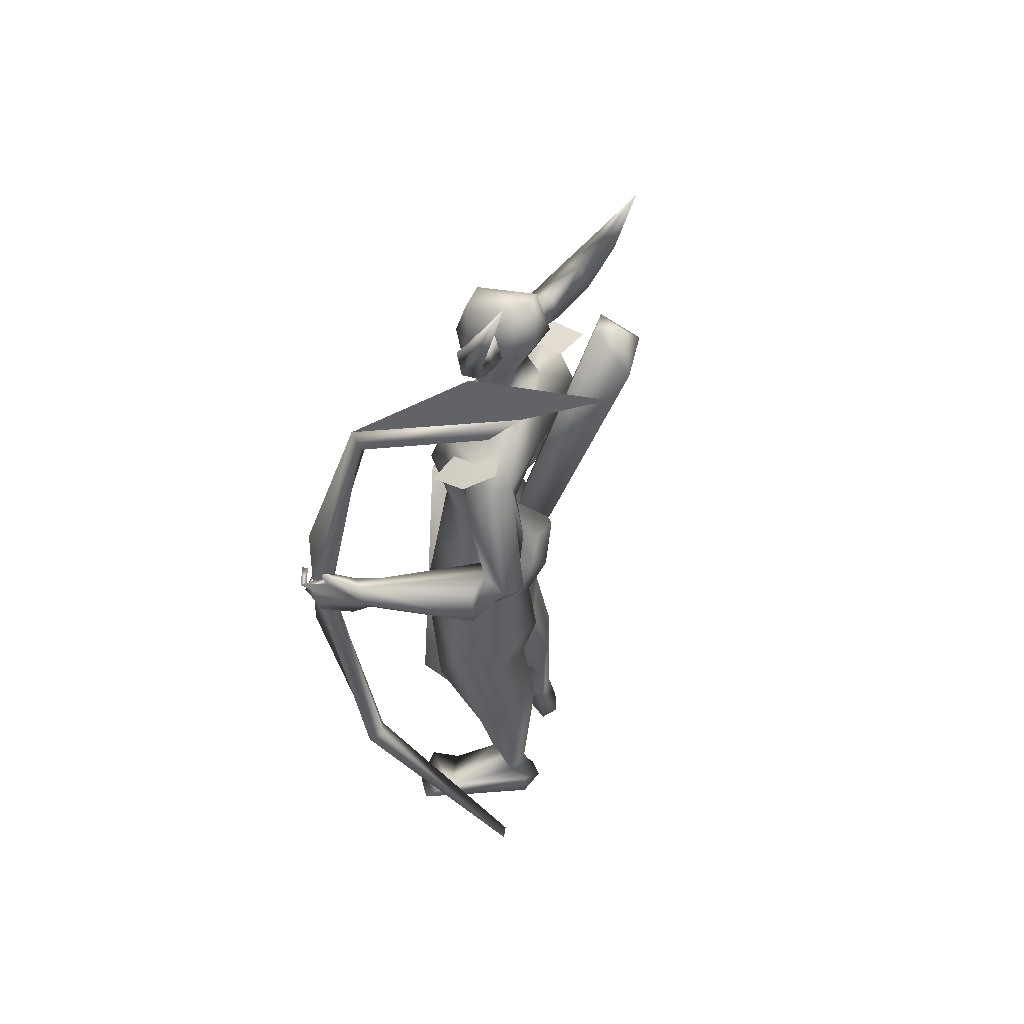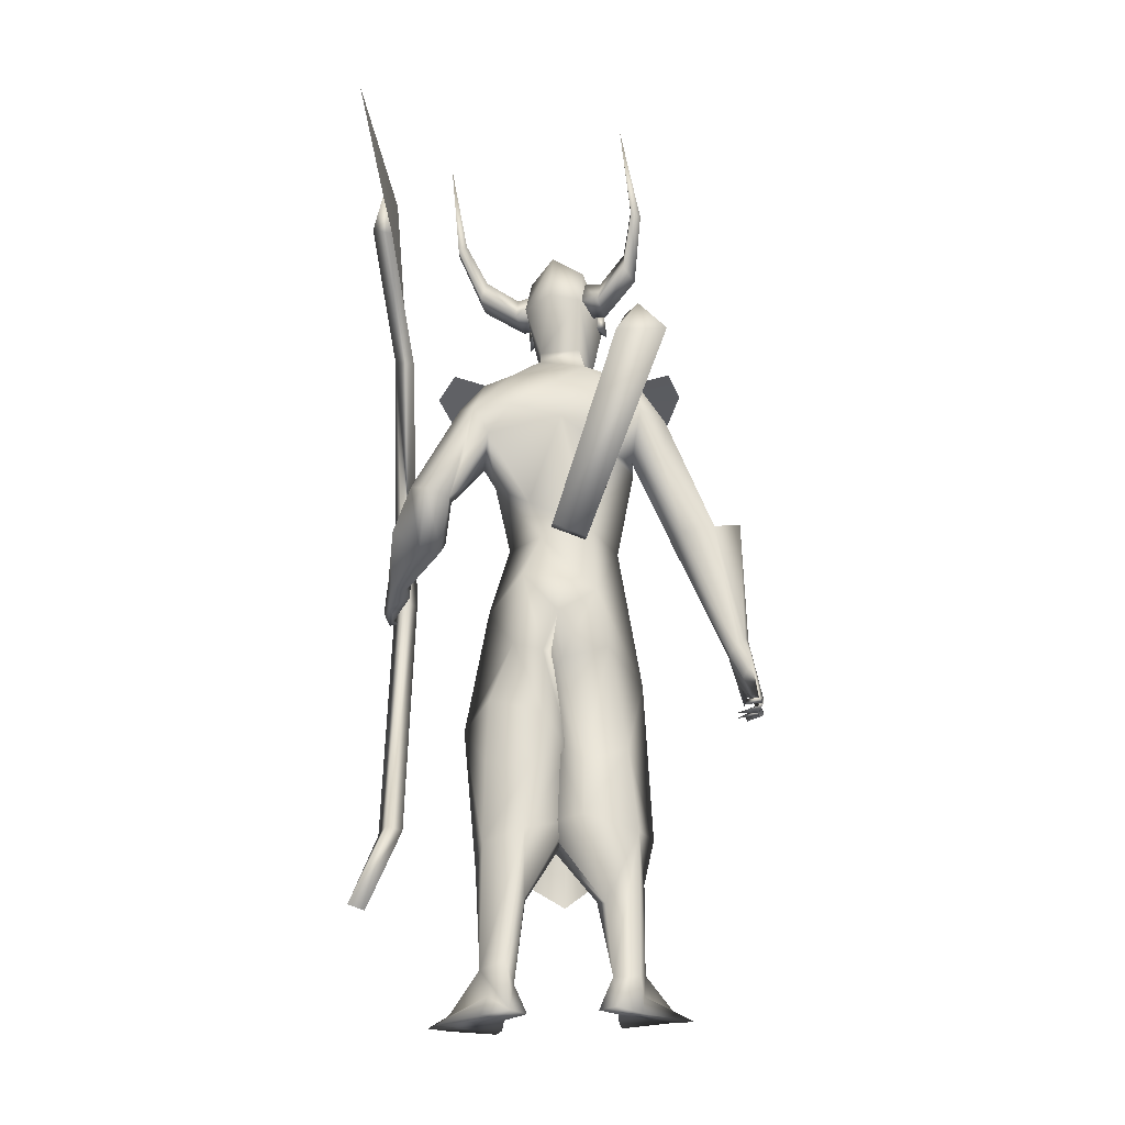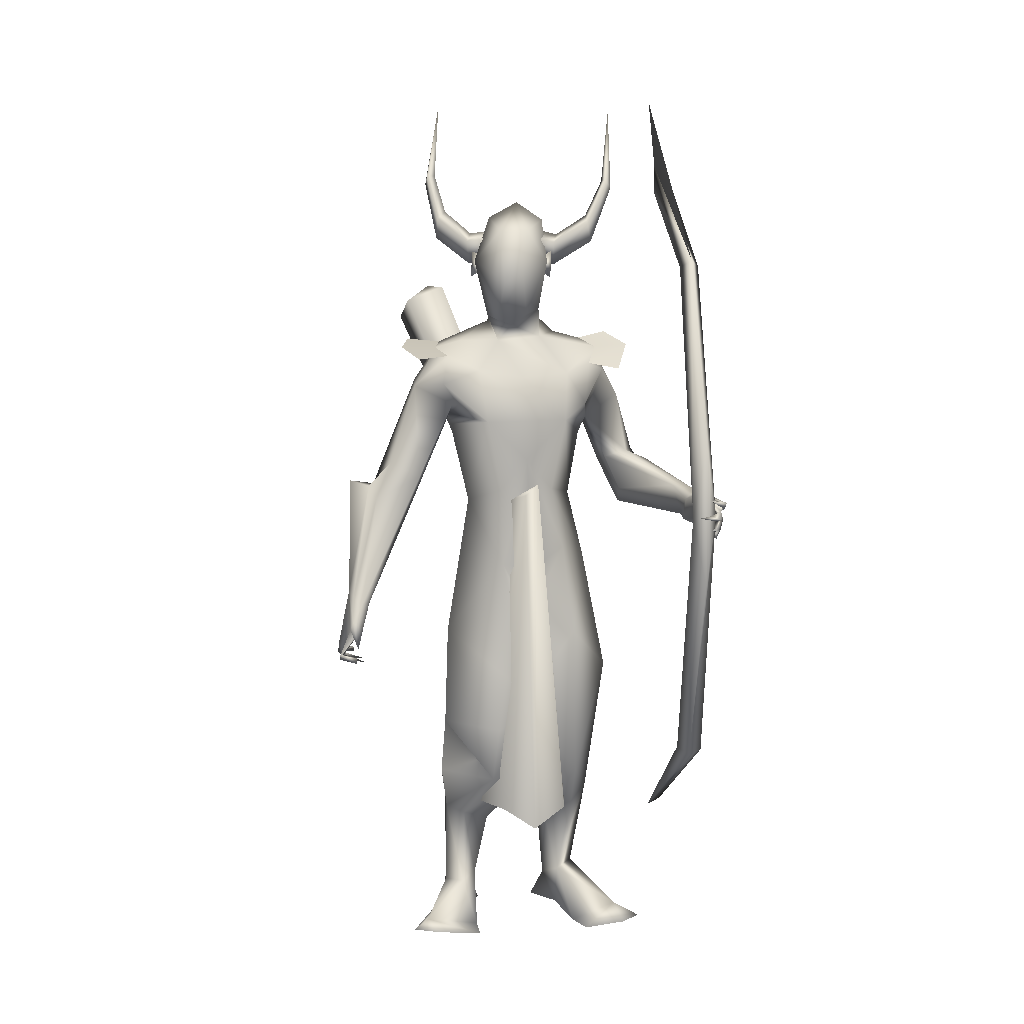
<metadata>
{"format":"obj","ext":"obj","renderer":"f3d","projection":"perspective","resolution":1024,"background":"white","views":[{"elev":51.2,"azim":-157.8,"up":"+Z"},{"elev":-22.0,"azim":-88.2,"up":"+Z"},{"elev":8.6,"azim":77.9,"up":"+Z"}]}
</metadata>
<code>
o A4.001_Circle.001
v -0.09269 0.156 2.6
v -0.08066 0.2161 2.586
v -0.124 0.162 2.518
v -0.112 0.2222 2.505
v -0.04693 0.1335 2.487
v -0.0349 0.1937 2.473
v -0.01563 0.1275 2.568
v -0.0036 0.1876 2.555
v -0.09257 0.3317 2.657
v -0.1189 0.3537 2.582
v -0.04317 0.341 2.56
v -0.01682 0.319 2.635
v -0.1422 0.4065 2.787
v -0.1637 0.4346 2.755
v -0.1177 0.4368 2.761
v -0.09616 0.4086 2.792
v -0.2459 0.458 3.054
v -0.1752 -0.03516 2.597
v -0.1944 -0.09295 2.589
v -0.09811 -0.0634 2.566
v -0.1173 -0.1212 2.558
v -0.1274 -0.04965 2.484
v -0.1466 -0.1074 2.476
v -0.2045 -0.02141 2.515
v -0.2237 -0.07921 2.507
v -0.2602 -0.1786 2.671
v -0.1961 -0.2193 2.643
v -0.2356 -0.2169 2.571
v -0.2997 -0.1762 2.599
v -0.3334 -0.2055 2.807
v -0.3048 -0.2389 2.807
v -0.3451 -0.2405 2.778
v -0.3737 -0.2071 2.778
v -0.4507 -0.1696 3.072
f 1 3 7
f 18 20 24
f 30 33 34
f 3 5 7
f 20 22 24
f 1 2 4
f 3 4 5
f 2 8 9
f 7 8 2
f 5 6 7
f 12 11 16
f 8 6 12
f 4 2 9
f 6 4 10
f 9 12 13
f 10 9 13
f 11 10 14
f 15 14 17
f 16 15 17
f 13 16 17
f 14 13 17
f 18 19 21
f 20 21 23
f 19 25 26
f 24 25 18
f 22 23 24
f 29 28 33
f 25 23 29
f 21 19 26
f 23 21 27
f 26 29 30
f 27 26 30
f 28 27 31
f 32 31 34
f 33 32 34
f 31 30 34
f 3 1 4
f 4 6 5
f 8 12 9
f 1 7 2
f 6 8 7
f 11 15 16
f 6 11 12
f 10 4 9
f 11 6 10
f 12 16 13
f 14 10 13
f 15 11 14
f 20 18 21
f 22 20 23
f 25 29 26
f 25 19 18
f 23 25 24
f 28 32 33
f 23 28 29
f 27 21 26
f 28 23 27
f 29 33 30
f 31 27 30
f 32 28 31
o A4_Circle
v -0.06949 -0.07785 2.453
v -0.08887 -0.07044 2.502
v -0.08283 -0.1139 2.427
v -0.1138 -0.09999 2.523
v -0.1018 -0.06521 2.468
v -0.09197 -0.0691 2.466
v 0.000684 0.1349 2.451
v -0.01418 0.1408 2.502
v 0.01279 0.1714 2.425
v -0.01875 0.1819 2.524
v -0.01994 0.1431 2.481
v -0.03139 0.1476 2.472
v 0.04707 -0.6461 1.07
v 0.0343 -0.6147 1.055
v -0.008336 -0.576 1.121
v -0.01526 -0.5874 1.267
v 0.07027 -0.5919 1.246
v -0.01221 -0.6241 1.051
v -0.02217 -0.6303 1.047
v -0.04045 -0.6077 1.176
v 0.02532 -0.6012 1.266
v 0.1373 -0.6023 1.164
v 0.1108 -0.6093 1.132
v 0.1187 -0.5617 1.142
v 0.1841 -0.589 1.076
v 0.0848 -0.6323 1.064
v 0.01409 -0.6007 1.069
v 0.007167 -0.6348 1.077
v 0.1466 -0.5911 1.034
v 0.1557 -0.5928 1.015
v 0.1137 -0.6516 1.024
v 0.1187 -0.6361 1.044
v 0.1287 -0.6504 1.043
v 0.08754 -0.5557 1.006
v 0.06225 -0.6243 1.019
v 0.08108 -0.6307 1.011
v 0.07314 -0.6218 1.033
v 0.01229 -0.6437 1.033
v 0.03517 -0.557 1.01
v 0.02858 -0.6263 1.008
v 0.02882 -0.6161 1.03
v -0.01082 -0.582 1.043
v -0.01765 -0.5823 1.023
v -0.01024 -0.6402 1.031
v -0.0143 -0.531 1.205
v 0.06399 -0.5312 1.224
v 0.01286 -0.1439 1.596
v 0.1191 -0.0395 1.643
v -0.09681 -0.03706 1.671
v 0.1578 -0.09488 1.901
v -0.1021 -0.1518 2.189
v -0.2077 -0.1178 1.907
v -0.04078 -0.202 1.878
v -0.07275 -0.3375 1.598
v 0.005231 -0.2033 1.957
v -0.0564 -0.05582 2.287
v -0.1406 -0.01186 2.346
v -0.1652 -0.02653 2.649
v -0.01881 -0.02183 2.191
v -0.1804 -0.03202 2.258
v -0.2367 -0.231 2.054
v 0.008299 -0.2184 2.137
v -0.1014 -0.2472 2.163
v 0.03789 -0.2406 2.035
v -0.07598 -0.2 1.915
v 0.06786 -0.1905 1.961
v -0.1909 -0.2173 2.181
v 0.2278 -0.06959 0.7507
v 0.06527 -0.2459 0.7573
v 0.2518 -0.04902 0.961
v 0.1151 0.09806 0.7943
v -0.1723 -0.02715 0.7835
v -0.1472 -0.1102 1.193
v -0.1282 -0.1729 0.8327
v -0.07964 0.08264 0.8908
v 0.2097 -0.08911 0.5573
v 0.03291 -0.2558 0.5567
v -0.1744 -0.2055 0.5375
v 0.1291 0.09875 0.5603
v -0.1219 0.1097 0.5774
v -0.2418 -0.02349 0.5808
v -0.01258 -0.1595 0.3651
v -0.05889 -0.2204 0.3832
v -0.05169 -0.06235 0.3282
v -0.1961 -0.09218 0.2921
v -0.1916 -0.1153 0.05601
v 0.01892 -0.226 1.102
v -0.1945 0.04998 1.139
v 0.1763 -0.04409 1.372
v 0.09982 0.1004 1.066
v -0.2249 -0.07131 1.375
v -0.09558 0.1097 1.071
v -0.02057 -0.165 0.08495
v 0.08128 -0.3202 -0.02151
v -0.183 -0.2041 0.06007
v -0.08416 -0.2199 0.07755
v -0.05869 -0.1103 0.1073
v 0.2062 -0.2943 -0.02901
v -0.1083 -0.2154 0.006472
v -0.1534 -0.3743 1.609
v -0.04154 -0.4278 1.739
v 0.01432 -0.4925 1.608
v -0.1237 -0.4855 1.65
v 0.0833 -0.559 1.224
v -0.02868 -0.5565 1.239
v -0.05972 -0.5119 1.648
v -0.169 -0.3153 1.851
v -0.01083 -0.3244 1.685
v -0.1818 -0.2104 1.961
v -0.03896 -0.3366 2.025
v -0.1542 -0.32 2.04
v -0.2201 -0.01644 2.51
v -0.21 -0.0691 -0.05341
v -0.2529 -0.1263 -0.04896
v -0.1031 -0.1348 -0.05055
v -0.2155 -0.2098 -0.06568
v 0.2091 -0.1416 -0.04492
v 0.1486 -0.3818 -0.03366
v 0.09955 -0.1323 -0.04581
v 0.3989 0.7353 1.55
v 0.3289 0.6653 1.517
v 0.3603 0.6586 1.644
v 0.1972 0.6889 1.56
v 0.2674 0.6995 1.505
v 0.2177 0.7026 1.588
v 0.2559 0.6264 1.535
v 0.3399 0.6955 1.668
v 0.2876 0.6267 1.614
v 0.3609 0.7006 1.632
v 0.438 0.6781 1.682
v 0.4167 0.7204 1.584
v 0.3847 0.6873 1.524
v 0.3888 0.7317 1.515
v 0.4597 0.6635 1.631
v 0.482 0.6646 1.631
v 0.4571 0.7198 1.597
v 0.457 0.7301 1.618
v 0.4403 0.7158 1.613
v 0.4575 0.6297 1.565
v 0.456 0.7062 1.556
v 0.4409 0.6995 1.549
v 0.4446 0.6795 1.571
v 0.4261 0.7025 1.564
v 0.432 0.6339 1.519
v 0.4155 0.7021 1.507
v 0.4376 0.6997 1.513
v 0.4149 0.697 1.523
v 0.3949 0.714 1.498
v 0.3976 0.6575 1.483
v 0.3922 0.7138 1.478
v 0.383 0.6966 1.492
v 0.2025 0.6352 1.544
v 0.2432 0.6754 1.641
v 0.149 0.1906 1.428
v -0.2457 0.1827 1.429
v 0.1107 0.1548 1.643
v 0.004324 0.2423 1.614
v 0.07919 0.2216 2.073
v -0.2411 0.2332 2.082
v -0.199 0.2302 2.215
v -0.2175 0.0562 1.429
v -0.1117 0.1255 1.621
v -0.2544 0.06059 1.289
v -0.1117 0.1709 1.755
v 0.1098 0.04693 2.061
v 0.1291 0.05737 1.754
v 0.1918 0.06577 1.354
v -0.03584 0.2938 1.842
v -0.2292 0.05385 2.038
v -0.07268 0.4682 1.61
v -0.005701 0.3127 1.946
v -0.06939 0.3961 2.075
v -0.008572 0.1311 2.309
v -0.1424 0.1299 2.299
v 0.008149 0.02169 2.251
v -0.1131 0.1295 2.35
v 0.05611 0.07375 2.599
v -0.1033 0.1643 2.641
v -0.1792 0.08372 2.706
v -0.03519 0.1408 2.205
v -0.2271 0.3108 1.975
v 0.003796 0.3242 2.103
v -0.09973 0.3729 2.16
v 0.06512 0.2961 1.958
v -0.07568 0.3328 1.895
v -0.1732 0.3272 2.189
v 0.1387 0.2467 0.5557
v -0.1504 0.3068 0.7863
v -0.197 0.1465 0.7729
v 0.1952 0.2215 1.108
v -0.006926 0.3928 0.9343
v 0.09203 0.05632 0.8287
v -0.2349 0.1041 0.9271
v -0.1988 0.2934 0.9909
v -0.08889 0.02573 0.836
v -0.2161 0.3102 0.4919
v 0.09576 0.05765 0.5636
v -0.1293 0.02822 0.5838
v -0.05139 0.2772 0.3683
v -0.1961 0.1704 0.311
v -0.2589 0.1691 0.5311
v -0.08354 0.3403 0.4286
v -0.2099 0.313 0.07611
v -0.08929 0.1745 0.3256
v -0.09128 0.2296 0.08211
v -0.2376 0.2313 0.1024
v -0.02828 0.3117 1.36
v -0.2059 0.1142 1.162
v 0.1109 0.08081 1.172
v -0.174 0.2176 1.201
v -0.1212 0.05959 1.181
v 0.03506 0.4314 -0.02938
v -0.225 0.2014 0.0273
v 0.07225 0.2565 -0.0734
v -0.2625 0.2817 -0.01783
v -0.3397 0.51 1.715
v -0.2852 0.5726 1.742
v -0.1762 0.6009 1.713
v -0.1709 0.5491 1.549
v -0.1829 0.4398 1.723
v -0.1931 0.6424 1.613
v -0.1936 0.5273 1.744
v -0.1382 0.4803 1.552
v -0.232 0.362 2.077
v -0.2901 0.438 1.699
v -0.2875 0.3876 1.867
v -0.1746 0.4181 2.088
v -0.1024 0.4607 1.976
v 0.1076 0.04581 2.442
v -0.1517 0.1844 2.513
v -0.2133 0.094 2.536
v -0.2508 0.1576 -0.07148
v 0.1721 0.4348 -0.05775
v -0.2991 0.2095 -0.06489
v -0.1533 0.2353 -0.07468
v -0.2693 0.3038 -0.07599
v 0.1175 0.5066 -0.05661
v 0.1797 0.2833 -0.06744
v 0.02959 0.4682 -0.05682
v 0.1753 0.6091 1.651
v -0.06931 -0.1014 2.487
v 0.02147 0.1563 2.485
v 0.01829 0.05237 0.5302
v 0.2281 0.03148 1.635
v 0.1285 0.08951 1.631
v 0.2113 0.08075 1.673
v 0.137 -0.005854 1.607
v 0.2895 0.05404 0.3812
v 0.06443 0.2187 0.4266
v 0.2491 0.1751 0.4455
v 0.07097 -0.1081 0.4333
v 0.2537 -0.05289 0.4503
v 0.1563 0.1981 1.904
v 0.07991 -0.1136 2.086
v -0.07965 -0.5789 1.668
v 0.04736 -0.3334 2.128
v -0.1068 -0.3741 2.165
v -0.233 -0.3318 2.19
v 0.04001 0.4312 2.083
v -0.1059 0.4999 2.166
v -0.204 0.4351 2.212
v 0.4233 0.6995 1.563
v 0.4408 0.6558 1.824
v 0.367 0.6597 1.562
v 0.4592 0.6548 1.309
v 0.4174 0.6149 1.562
v 0.1707 0.6977 2.467
v 0.2501 0.711 0.6376
v 0.2787 0.6566 0.6253
v 0.2192 0.6574 2.491
v 0.2309 0.6239 0.6493
v 0.1715 0.6279 2.463
v 0.2023 0.6783 0.6616
v -0.3061 0.7384 2.766
v -0.3318 0.6744 0.2438
v -0.3997 0.6932 2.853
v -0.3462 0.728 0.262
v -0.3132 0.6674 2.747
v -0.1473 0.08892 1.643
v -0.1257 -0.03114 1.602
v -0.2485 -0.04002 1.564
v -0.4515 -0.3253 2.265
v -0.2699 0.08002 1.605
v -0.4777 -0.1479 2.248
v -0.3293 -0.1801 2.384
v -0.3023 -0.3198 2.332
v -0.4165 -0.2261 2.383
v 0.05605 -0.0288 2.598
v 0.07059 -0.06681 2.45
v 0.05877 -0.03901 2.271
v 0.06893 0.06776 2.293
v 0.1243 -0.0254 2.411
v -0.2134 0.6623 2.923
v -0.6936 0.752 3.124
f 210 208 91
f 90 209 324
f 326 263 211
f 207 325 209
f 211 263 276
f 324 325 263
f 324 209 325
f 326 323 324
f 275 323 322
f 323 275 324
f 275 90 324
f 207 276 325
f 326 322 323
f 276 263 325
f 322 326 211
f 326 324 263
f 39 35 37
f 38 39 37
f 36 38 40
f 40 38 37
f 35 40 37
f 41 46 43
f 44 45 43
f 44 42 45
f 46 44 43
f 54 139 79
f 54 50 139
f 54 52 53
f 55 56 51
f 57 60 67
f 55 54 47
f 138 51 56
f 72 62 75
f 79 48 49
f 79 58 48
f 54 79 49
f 57 56 55
f 59 56 57
f 67 60 65
f 64 63 67
f 63 66 67
f 60 47 70
f 68 71 70
f 69 71 68
f 68 70 69
f 74 75 47
f 73 75 74
f 72 75 73
f 73 74 72
f 62 53 78
f 78 52 62
f 77 76 78
f 77 78 53
f 47 48 71
f 62 61 48
f 80 58 79
f 138 58 80
f 84 87 81
f 86 203 83
f 198 196 83
f 203 95 94
f 144 145 137
f 203 86 95
f 101 94 95
f 101 145 144
f 98 100 84
f 209 90 93
f 91 94 93
f 87 99 86
f 145 101 95
f 84 100 99
f 98 96 144
f 277 114 113
f 120 119 118
f 116 117 127
f 118 116 131
f 120 131 149
f 120 129 112
f 112 129 130
f 153 128 151
f 150 147 149
f 150 148 147
f 152 132 128
f 152 150 132
f 131 127 153
f 133 152 128
f 143 99 88
f 132 153 151
f 132 149 153
f 150 129 148
f 137 140 135
f 142 135 136
f 135 140 136
f 134 137 141
f 89 142 99
f 142 89 144
f 166 167 181
f 186 157 158
f 159 158 157
f 163 171 165
f 159 154 158
f 163 156 172
f 163 172 171
f 155 185 166
f 160 177 156
f 155 160 158
f 159 161 163
f 156 162 160
f 161 162 156
f 161 156 164
f 184 167 182
f 170 165 171
f 58 57 67
f 169 168 170
f 170 168 172
f 177 176 165
f 174 154 165
f 174 175 154
f 173 176 175
f 173 174 176
f 175 176 177
f 180 154 181
f 180 167 154
f 178 181 179
f 183 185 184
f 183 184 182
f 154 177 181
f 167 166 182
f 162 186 160
f 196 198 202
f 191 202 287
f 94 194 193
f 203 215 198
f 218 216 192
f 194 220 258
f 203 193 215
f 220 217 206
f 261 262 251
f 259 260 258
f 93 214 209
f 208 210 214
f 207 209 214
f 193 258 215
f 205 206 218
f 287 202 219
f 247 239 238
f 237 236 239
f 230 237 235
f 237 249 268
f 269 239 247
f 233 238 239
f 247 234 240
f 246 267 271
f 267 246 272
f 271 267 273
f 273 246 271
f 267 272 273
f 249 237 246
f 246 239 248
f 270 249 273
f 268 266 247
f 255 251 256
f 219 262 206
f 257 259 250
f 254 259 204
f 251 255 253
f 261 251 250
f 274 162 187
f 206 262 261
f 259 219 215
f 254 256 219
f 111 110 114
f 45 41 43
f 54 49 52
f 65 60 66
f 62 72 47
f 54 55 50
f 56 58 138
f 59 57 58
f 58 56 59
f 63 64 65
f 65 64 67
f 63 65 66
f 69 47 71
f 70 71 60
f 70 47 69
f 72 74 47
f 76 77 53
f 76 52 78
f 76 53 52
f 60 71 48
f 52 61 62
f 87 83 81
f 86 83 87
f 96 98 288
f 100 89 99
f 84 82 200
f 97 144 96
f 141 143 134
f 99 142 88
f 208 94 91
f 86 143 95
f 89 100 98
f 132 150 149
f 148 129 120
f 153 149 131
f 130 128 127
f 130 133 128
f 147 120 149
f 130 129 133
f 147 148 120
f 133 150 152
f 141 145 95
f 89 98 144
f 95 143 141
f 133 129 150
f 186 158 160
f 185 158 184
f 158 185 155
f 170 172 165
f 161 159 187
f 161 187 162
f 164 156 163
f 161 164 163
f 168 169 171
f 168 171 172
f 169 170 171
f 154 175 177
f 176 174 165
f 174 173 175
f 167 180 179
f 181 178 180
f 180 178 179
f 185 183 182
f 166 181 177
f 182 166 185
f 215 202 198
f 218 219 205
f 287 200 190
f 217 216 206
f 287 218 192
f 220 261 258
f 202 215 219
f 230 236 237
f 240 234 235
f 270 273 269
f 266 270 269
f 268 270 266
f 268 247 240
f 248 239 269
f 237 239 246
f 273 248 269
f 266 269 247
f 249 270 268
f 204 259 257
f 251 262 256
f 260 215 258
f 219 259 254
f 162 274 186
f 140 137 289
f 38 36 39
f 36 40 39
f 40 35 39
f 42 44 46
f 45 42 46
f 41 45 46
f 55 47 60
f 57 55 60
f 54 53 62
f 47 54 62
f 62 48 75
f 48 61 49
f 61 52 49
f 58 66 60
f 48 58 60
f 75 48 47
f 82 84 81
f 203 198 83
f 135 144 137
f 97 101 144
f 288 98 84
f 90 91 93
f 99 143 86
f 87 84 99
f 131 120 118
f 117 130 127
f 116 127 131
f 119 120 112
f 117 112 130
f 128 132 151
f 127 128 153
f 134 143 88
f 137 145 141
f 135 142 144
f 167 179 181
f 159 163 165
f 154 159 165
f 154 167 158
f 167 184 158
f 160 155 177
f 155 166 177
f 177 165 156
f 165 172 156
f 66 58 67
f 191 196 202
f 190 191 287
f 203 94 193
f 193 194 258
f 261 220 206
f 250 259 258
f 210 207 214
f 206 216 218
f 218 287 219
f 234 247 238
f 236 233 239
f 237 240 235
f 240 237 268
f 246 248 272
f 272 248 273
f 249 246 273
f 252 255 256
f 205 219 206
f 253 257 250
f 250 251 253
f 258 261 250
f 260 259 215
f 256 262 219
f 121 103 102
f 126 245 124
f 126 122 197
f 108 103 121
f 123 104 105
f 106 108 107
f 105 109 126
f 109 106 126
f 110 111 117
f 119 114 277
f 113 114 109
f 113 110 116
f 112 115 119
f 115 114 119
f 107 125 122
f 225 224 221
f 228 222 223
f 243 226 224
f 244 228 227
f 245 229 226
f 242 227 229
f 234 238 231
f 233 221 238
f 236 221 233
f 226 231 221
f 234 232 235
f 222 230 223
f 226 229 232
f 229 223 235
f 225 221 236
f 105 102 110
f 103 108 111
f 114 115 109
f 115 112 108
f 222 225 230
f 102 103 110
f 278 281 285
f 283 279 280
f 121 104 123
f 107 108 121
f 228 244 225
f 104 102 105
f 111 112 117
f 224 226 221
f 228 225 222
f 197 242 245
f 227 223 229
f 282 278 286
f 104 121 102
f 245 243 124
f 245 126 197
f 124 123 105
f 122 106 107
f 124 105 126
f 106 122 126
f 116 110 117
f 118 119 113
f 119 277 113
f 105 113 109
f 118 113 116
f 227 228 223
f 242 244 227
f 243 245 226
f 245 242 229
f 232 234 231
f 221 231 238
f 230 235 223
f 231 226 232
f 232 229 235
f 113 105 110
f 108 112 111
f 115 106 109
f 106 115 108
f 225 236 230
f 103 111 114
f 110 103 114
f 286 278 285
f 284 283 280
f 196 195 125
f 83 125 81
f 82 123 200
f 123 124 243
f 125 121 81
f 241 191 190
f 189 196 241
f 196 189 195
f 195 189 197
f 190 200 188
f 189 244 242
f 241 224 225
f 244 241 225
f 188 224 241
f 278 280 281
f 280 278 282
f 82 81 123
f 125 195 197
f 123 243 201
f 122 125 197
f 125 107 121
f 81 121 123
f 188 201 243
f 188 243 224
f 189 241 244
f 83 196 125
f 123 201 200
f 188 241 190
f 196 191 241
f 200 201 188
f 197 189 242
f 280 279 281
f 284 280 282
f 146 91 90
f 85 288 93
f 94 85 93
f 265 210 146
f 288 85 97
f 94 101 97
f 139 50 137
f 140 55 51
f 142 138 88
f 80 79 88
f 88 139 134
f 138 136 51
f 213 265 146
f 92 146 275
f 275 322 92
f 208 194 94
f 93 199 192
f 217 214 192
f 194 214 220
f 274 187 256
f 213 212 264
f 255 252 187
f 276 212 211
f 213 211 212
f 211 213 322
f 255 159 157
f 257 186 204
f 157 186 253
f 264 276 207
f 264 212 276
f 287 199 288
f 84 200 287
f 294 217 216
f 140 289 55
f 137 50 289
f 220 217 294
f 96 97 291
f 291 97 101
f 307 298 302
f 301 298 300
f 296 297 299
f 299 300 303
f 307 302 311
f 302 296 303
f 300 298 307
f 297 296 304
f 296 298 301
f 306 300 304
f 311 302 303
f 305 307 311
f 306 304 312
f 310 304 301
f 314 313 319
f 314 320 315
f 313 317 319
f 315 316 317
f 317 313 314
f 319 318 321
f 320 319 321
f 316 320 321
f 304 310 327
f 288 199 93
f 138 80 88
f 139 88 79
f 138 142 136
f 289 50 55
f 213 92 322
f 208 214 194
f 265 264 210
f 274 256 254
f 274 254 204
f 204 186 274
f 255 157 253
f 256 187 252
f 186 257 253
f 192 199 287
f 297 300 299
f 301 306 312
f 310 308 312
f 308 301 312
f 303 305 309
f 321 318 316
f 275 146 90
f 210 91 146
f 96 288 97
f 85 94 97
f 134 139 137
f 136 140 51
f 92 213 146
f 214 93 192
f 216 217 192
f 214 217 220
f 265 213 264
f 159 255 187
f 210 264 207
f 84 287 288
f 293 294 216
f 295 220 294
f 290 96 291
f 292 291 101
f 298 296 302
f 306 301 300
f 300 305 303
f 296 299 303
f 305 300 307
f 296 301 304
f 300 297 304
f 309 311 303
f 309 305 311
f 304 310 312
f 308 310 301
f 320 314 319
f 320 316 315
f 317 318 319
f 316 318 317
f 315 317 314
f 310 328 327

</code>
